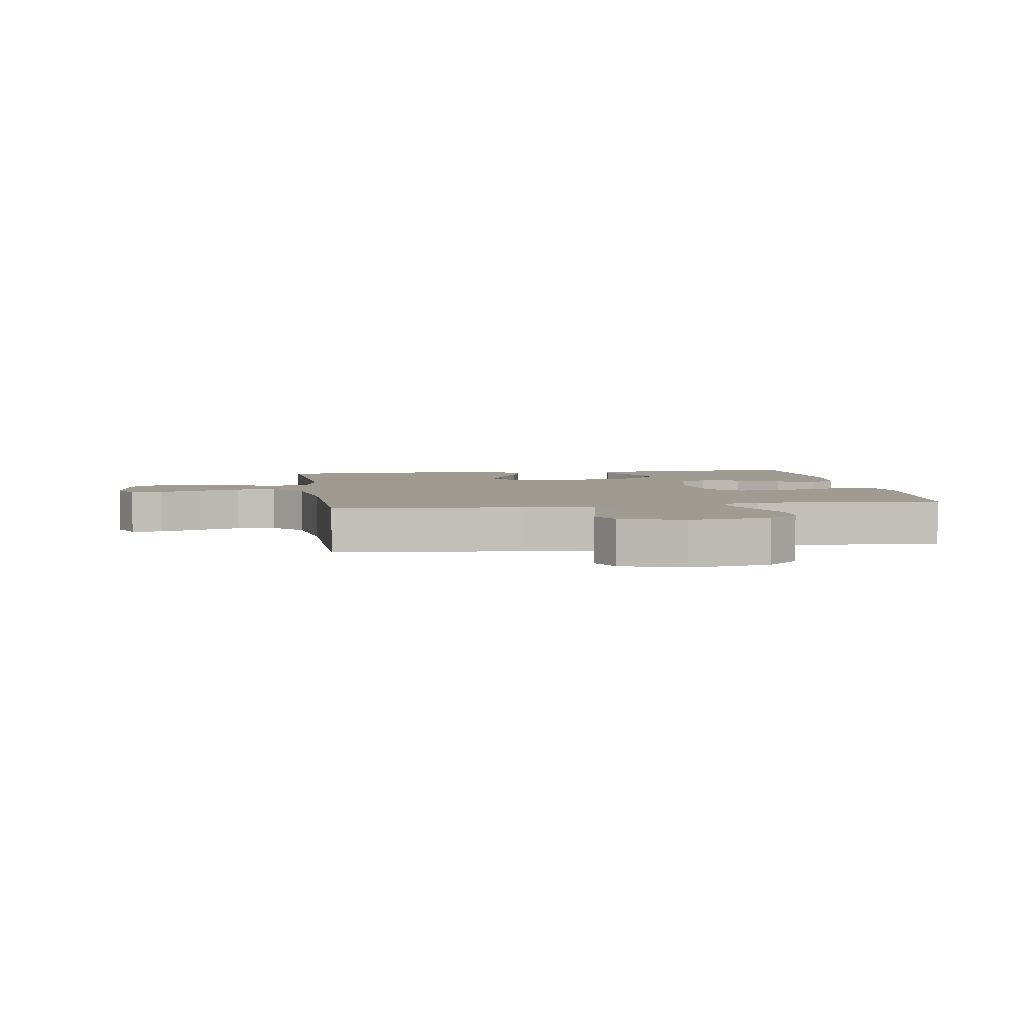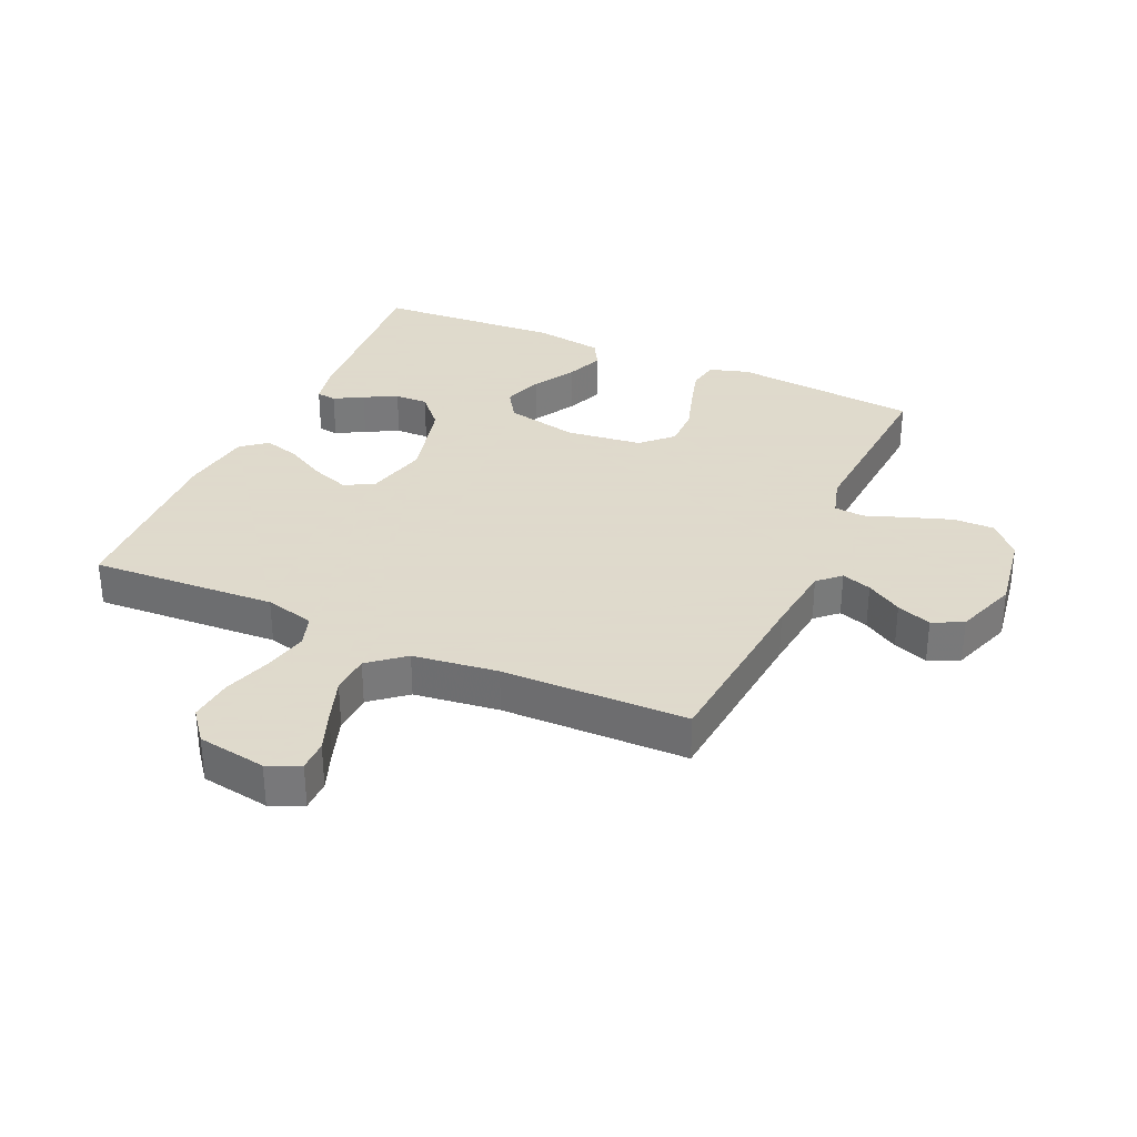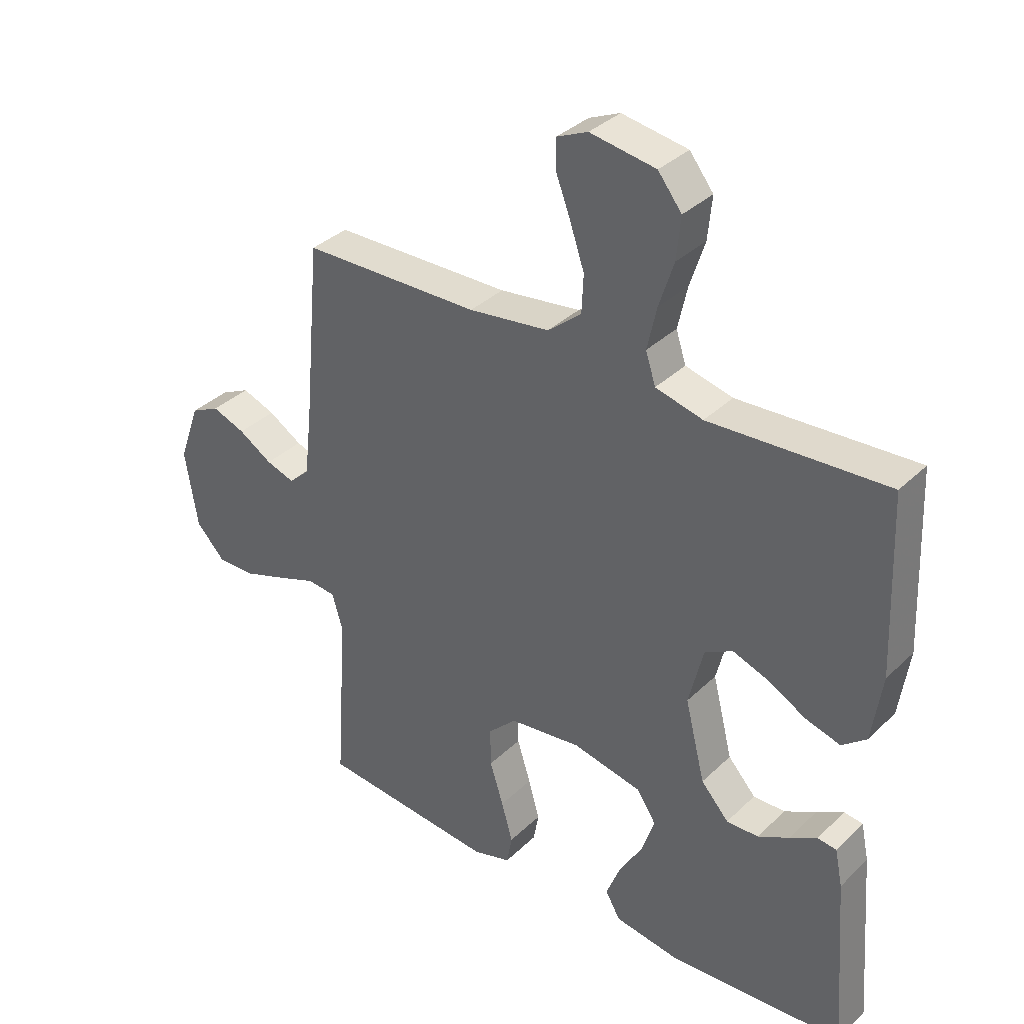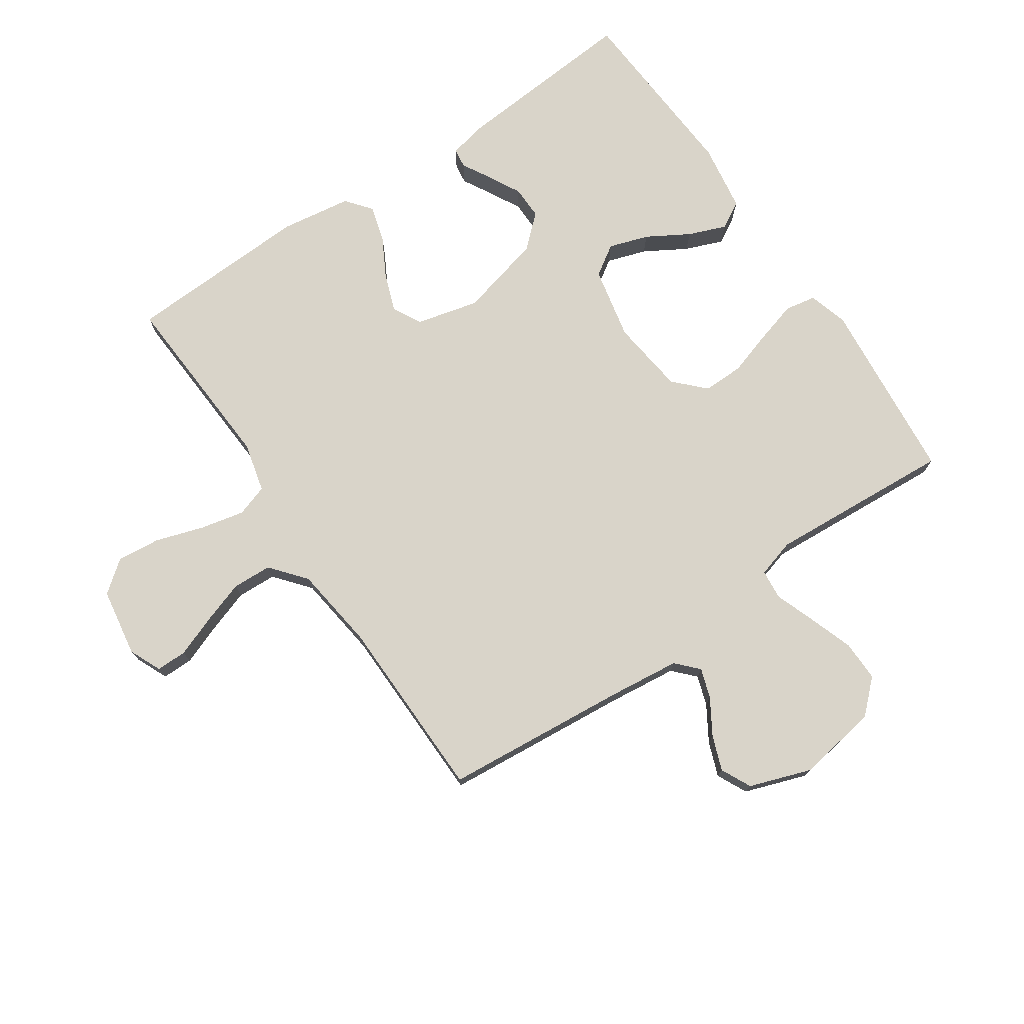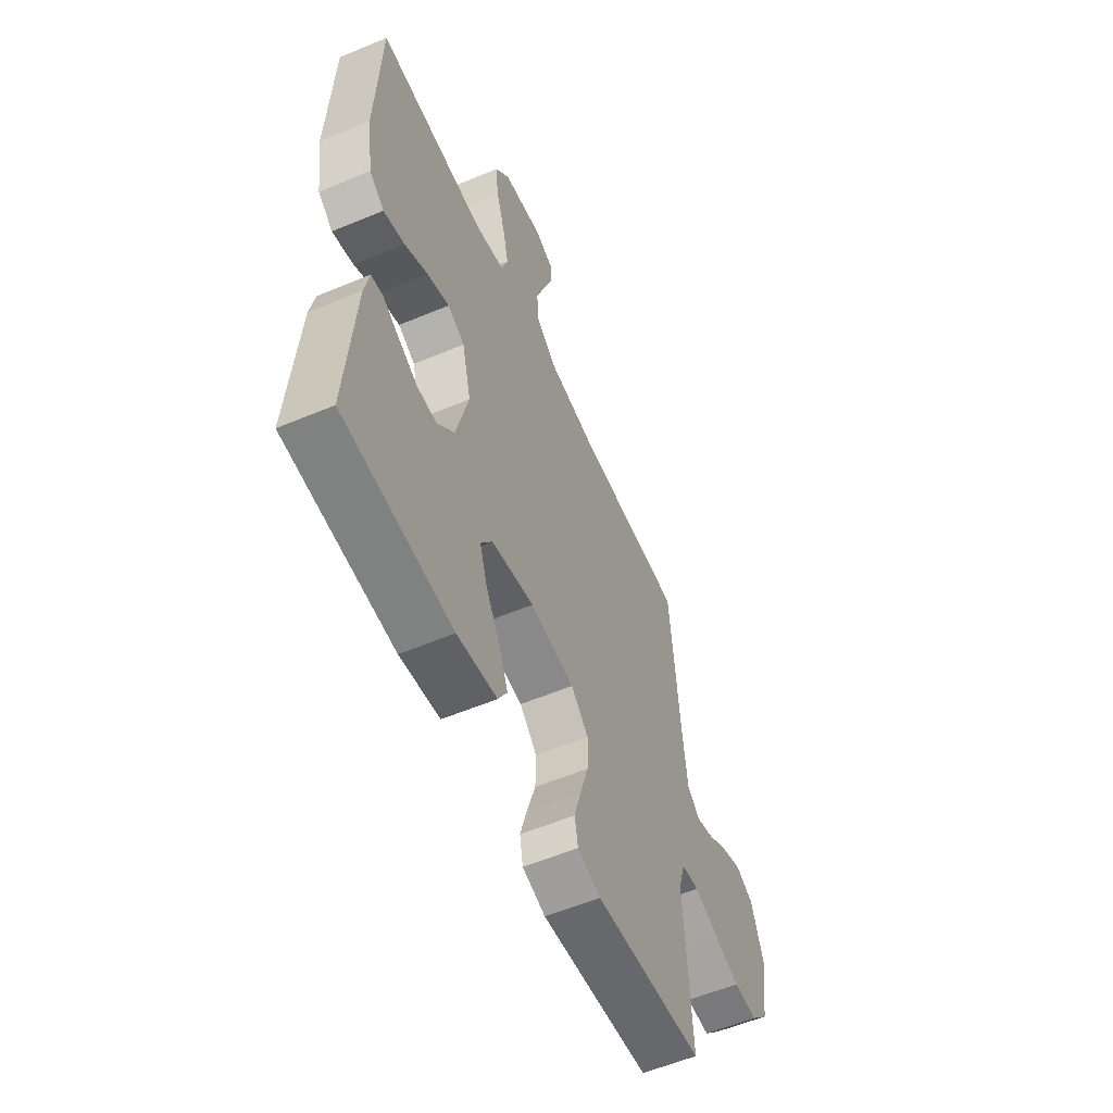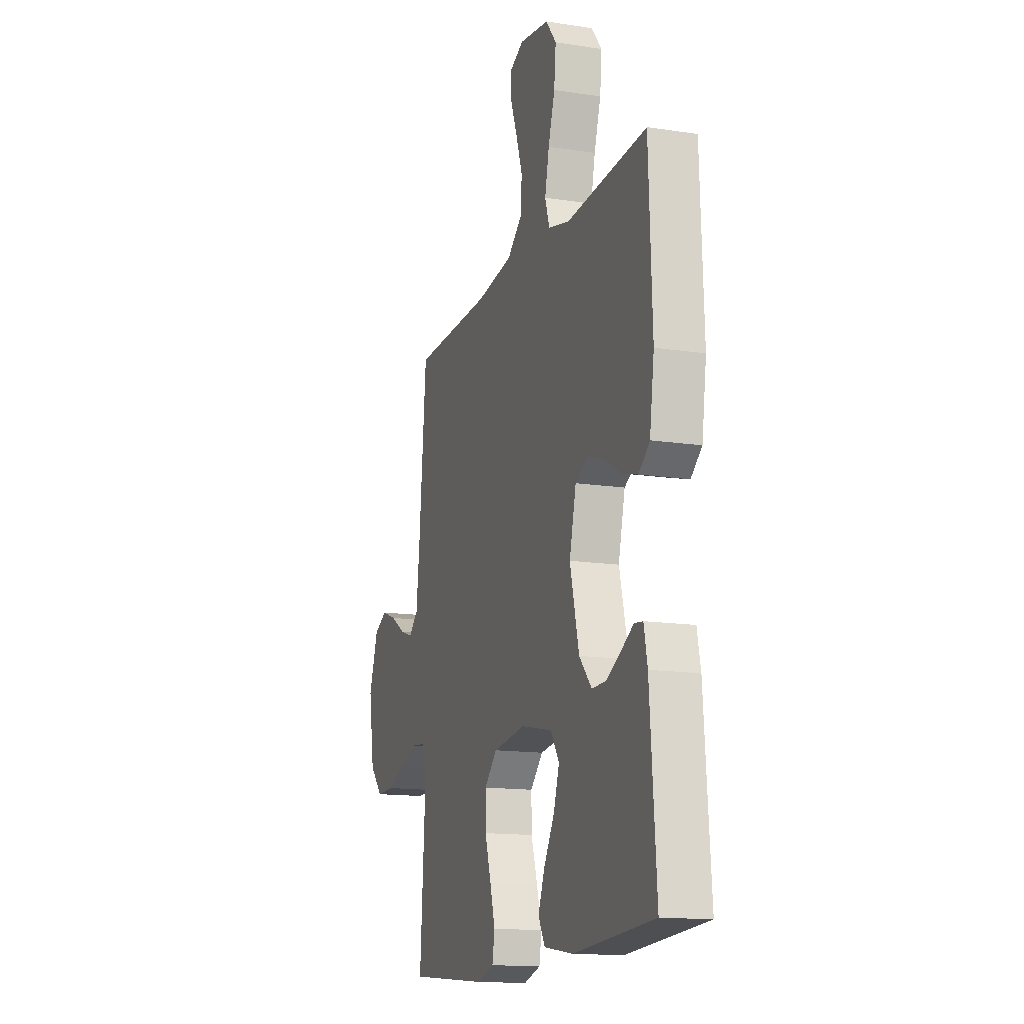
<metadata>
{"format":"obj","ext":"obj","renderer":"f3d","projection":"perspective","resolution":1024,"background":"white","views":[{"elev":4.2,"azim":81.2,"up":"+Y"},{"elev":32.4,"azim":24.2,"up":"+Y"},{"elev":35.2,"azim":-141.3,"up":"+Z"},{"elev":74.9,"azim":55.8,"up":"+Y"},{"elev":-57.1,"azim":-66.4,"up":"+Z"},{"elev":-14.7,"azim":-108.3,"up":"+Z"}]}
</metadata>
<code>
v -0.5 0.07 0.5
v -0.2 0.07 0.483
v -0.12 0.07 0.503
v -0.103 0.07 0.555
v -0.119 0.07 0.627
v -0.144 0.07 0.704
v -0.151 0.07 0.775
v -0.111 0.07 0.826
v 0 0.07 0.844
v 0.052 0.07 0.821
v 0.052 0.07 0.771
v 0.027 0.07 0.705
v 0.003 0.07 0.634
v 0.006 0.07 0.57
v 0.063 0.07 0.523
v 0.2 0.07 0.505
v 0.5 0.07 0.5
v 0.527 0.07 0.2
v 0.54 0.07 0.085
v 0.575 0.07 0.052
v 0.623 0.07 0.068
v 0.68 0.07 0.103
v 0.736 0.07 0.124
v 0.785 0.07 0.1
v 0.82 0.07 0
v 0.799 0.07 -0.131
v 0.75 0.07 -0.183
v 0.684 0.07 -0.182
v 0.612 0.07 -0.157
v 0.546 0.07 -0.133
v 0.498 0.07 -0.138
v 0.48 0.07 -0.2
v 0.5 0.07 -0.5
v 0.2 0.07 -0.528
v 0.136 0.07 -0.509
v 0.127 0.07 -0.459
v 0.146 0.07 -0.392
v 0.169 0.07 -0.319
v 0.17 0.07 -0.253
v 0.122 0.07 -0.206
v 0 0.07 -0.191
v -0.118 0.07 -0.216
v -0.15 0.07 -0.265
v -0.129 0.07 -0.329
v -0.089 0.07 -0.397
v -0.065 0.07 -0.458
v -0.09 0.07 -0.502
v -0.2 0.07 -0.519
v -0.5 0.07 -0.5
v -0.477 0.07 -0.2
v -0.464 0.07 -0.137
v -0.432 0.07 -0.133
v -0.386 0.07 -0.159
v -0.333 0.07 -0.187
v -0.279 0.07 -0.188
v -0.232 0.07 -0.136
v -0.198 0.07 0
v -0.223 0.07 0.101
v -0.27 0.07 0.126
v -0.331 0.07 0.104
v -0.395 0.07 0.069
v -0.454 0.07 0.052
v -0.495 0.07 0.085
v -0.512 0.07 0.2
v -0.5 0 0.5
v -0.2 0 0.483
v -0.12 0 0.503
v -0.103 0 0.555
v -0.119 0 0.627
v -0.144 0 0.704
v -0.151 0 0.775
v -0.111 0 0.826
v 0 0 0.844
v 0.052 0 0.821
v 0.052 0 0.771
v 0.027 0 0.705
v 0.003 0 0.634
v 0.006 0 0.57
v 0.063 0 0.523
v 0.2 0 0.505
v 0.5 0 0.5
v 0.527 0 0.2
v 0.54 0 0.085
v 0.575 0 0.052
v 0.623 0 0.068
v 0.68 0 0.103
v 0.736 0 0.124
v 0.785 0 0.1
v 0.82 0 0
v 0.799 0 -0.131
v 0.75 0 -0.183
v 0.684 0 -0.182
v 0.612 0 -0.157
v 0.546 0 -0.133
v 0.498 0 -0.138
v 0.48 0 -0.2
v 0.5 0 -0.5
v 0.2 0 -0.528
v 0.136 0 -0.509
v 0.127 0 -0.459
v 0.146 0 -0.392
v 0.169 0 -0.319
v 0.17 0 -0.253
v 0.122 0 -0.206
v 0 0 -0.191
v -0.118 0 -0.216
v -0.15 0 -0.265
v -0.129 0 -0.329
v -0.089 0 -0.397
v -0.065 0 -0.458
v -0.09 0 -0.502
v -0.2 0 -0.519
v -0.5 0 -0.5
v -0.477 0 -0.2
v -0.464 0 -0.137
v -0.432 0 -0.133
v -0.386 0 -0.159
v -0.333 0 -0.187
v -0.279 0 -0.188
v -0.232 0 -0.136
v -0.198 0 0
v -0.223 0 0.101
v -0.27 0 0.126
v -0.331 0 0.104
v -0.395 0 0.069
v -0.454 0 0.052
v -0.495 0 0.085
v -0.512 0 0.2
f 63 64 1 2
f 60 61 62 63
f 59 60 63 2
f 58 59 2 3
f 57 58 3 4
f 50 51 52 53
f 50 53 54
f 49 50 54 55
f 44 45 46 47
f 43 44 47 48
f 35 36 37 38
f 33 34 35 38
f 32 33 38 39
f 31 32 39 40
f 27 28 29 30
f 25 26 27 30
f 25 30 31
f 21 22 23 24
f 20 21 24 25
f 16 17 18
f 15 16 18 19
f 14 15 19 20
f 9 10 11 12
f 9 12 13
f 8 9 13
f 5 6 7 8
f 4 5 8 13
f 57 4 13 14
f 48 49 55 56
f 43 48 56 57
f 42 43 57 14
f 25 31 40 41
f 20 25 41 42
f 14 20 42
f 66 65 128 127
f 127 126 125 124
f 66 127 124 123
f 67 66 123 122
f 68 67 122 121
f 117 116 115 114
f 118 117 114
f 119 118 114 113
f 111 110 109 108
f 112 111 108 107
f 102 101 100 99
f 102 99 98 97
f 103 102 97 96
f 104 103 96 95
f 94 93 92 91
f 94 91 90 89
f 95 94 89
f 88 87 86 85
f 89 88 85 84
f 82 81 80
f 83 82 80 79
f 84 83 79 78
f 76 75 74 73
f 77 76 73
f 77 73 72
f 72 71 70 69
f 77 72 69 68
f 78 77 68 121
f 120 119 113 112
f 121 120 112 107
f 78 121 107 106
f 105 104 95 89
f 106 105 89 84
f 106 84 78
f 1 65 66 2
f 2 66 67 3
f 3 67 68 4
f 4 68 69 5
f 5 69 70 6
f 6 70 71 7
f 7 71 72 8
f 8 72 73 9
f 9 73 74 10
f 10 74 75 11
f 11 75 76 12
f 12 76 77 13
f 13 77 78 14
f 14 78 79 15
f 15 79 80 16
f 16 80 81 17
f 17 81 82 18
f 18 82 83 19
f 19 83 84 20
f 20 84 85 21
f 21 85 86 22
f 22 86 87 23
f 23 87 88 24
f 24 88 89 25
f 25 89 90 26
f 26 90 91 27
f 27 91 92 28
f 28 92 93 29
f 29 93 94 30
f 30 94 95 31
f 31 95 96 32
f 32 96 97 33
f 33 97 98 34
f 34 98 99 35
f 35 99 100 36
f 36 100 101 37
f 37 101 102 38
f 38 102 103 39
f 39 103 104 40
f 40 104 105 41
f 41 105 106 42
f 42 106 107 43
f 43 107 108 44
f 44 108 109 45
f 45 109 110 46
f 46 110 111 47
f 47 111 112 48
f 48 112 113 49
f 49 113 114 50
f 50 114 115 51
f 51 115 116 52
f 52 116 117 53
f 53 117 118 54
f 54 118 119 55
f 55 119 120 56
f 56 120 121 57
f 57 121 122 58
f 58 122 123 59
f 59 123 124 60
f 60 124 125 61
f 61 125 126 62
f 62 126 127 63
f 63 127 128 64
f 64 128 65 1

</code>
